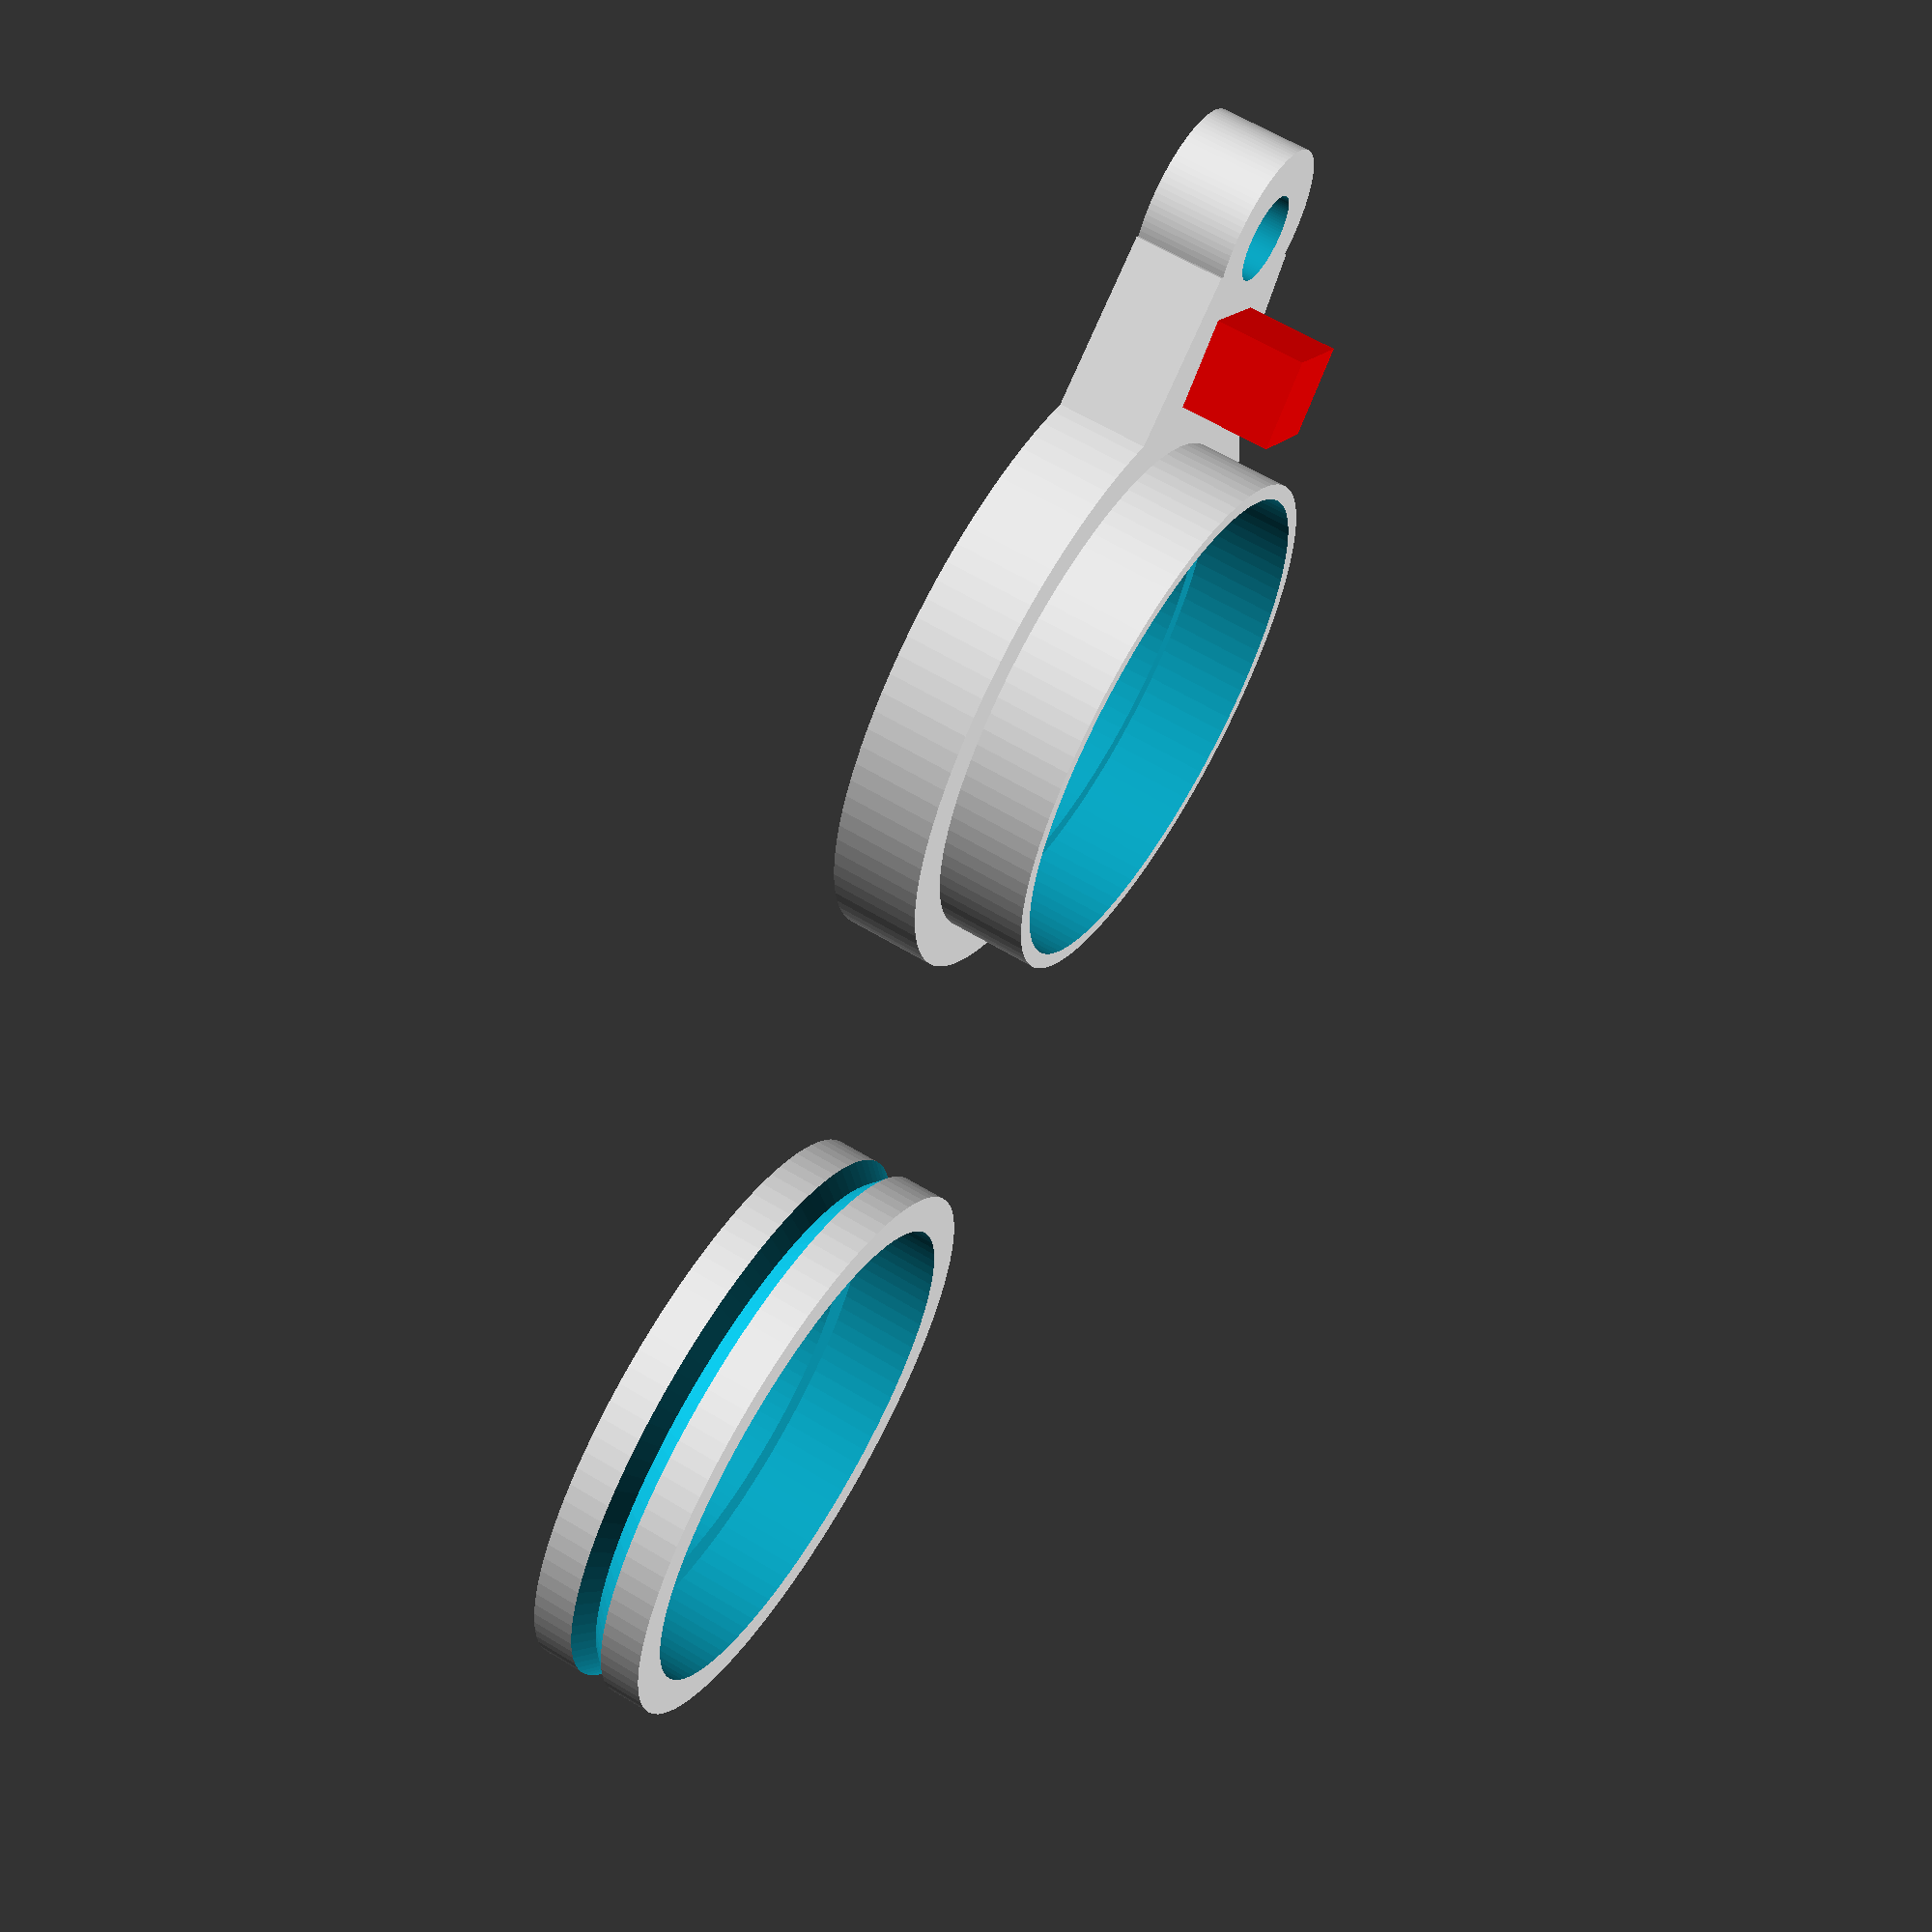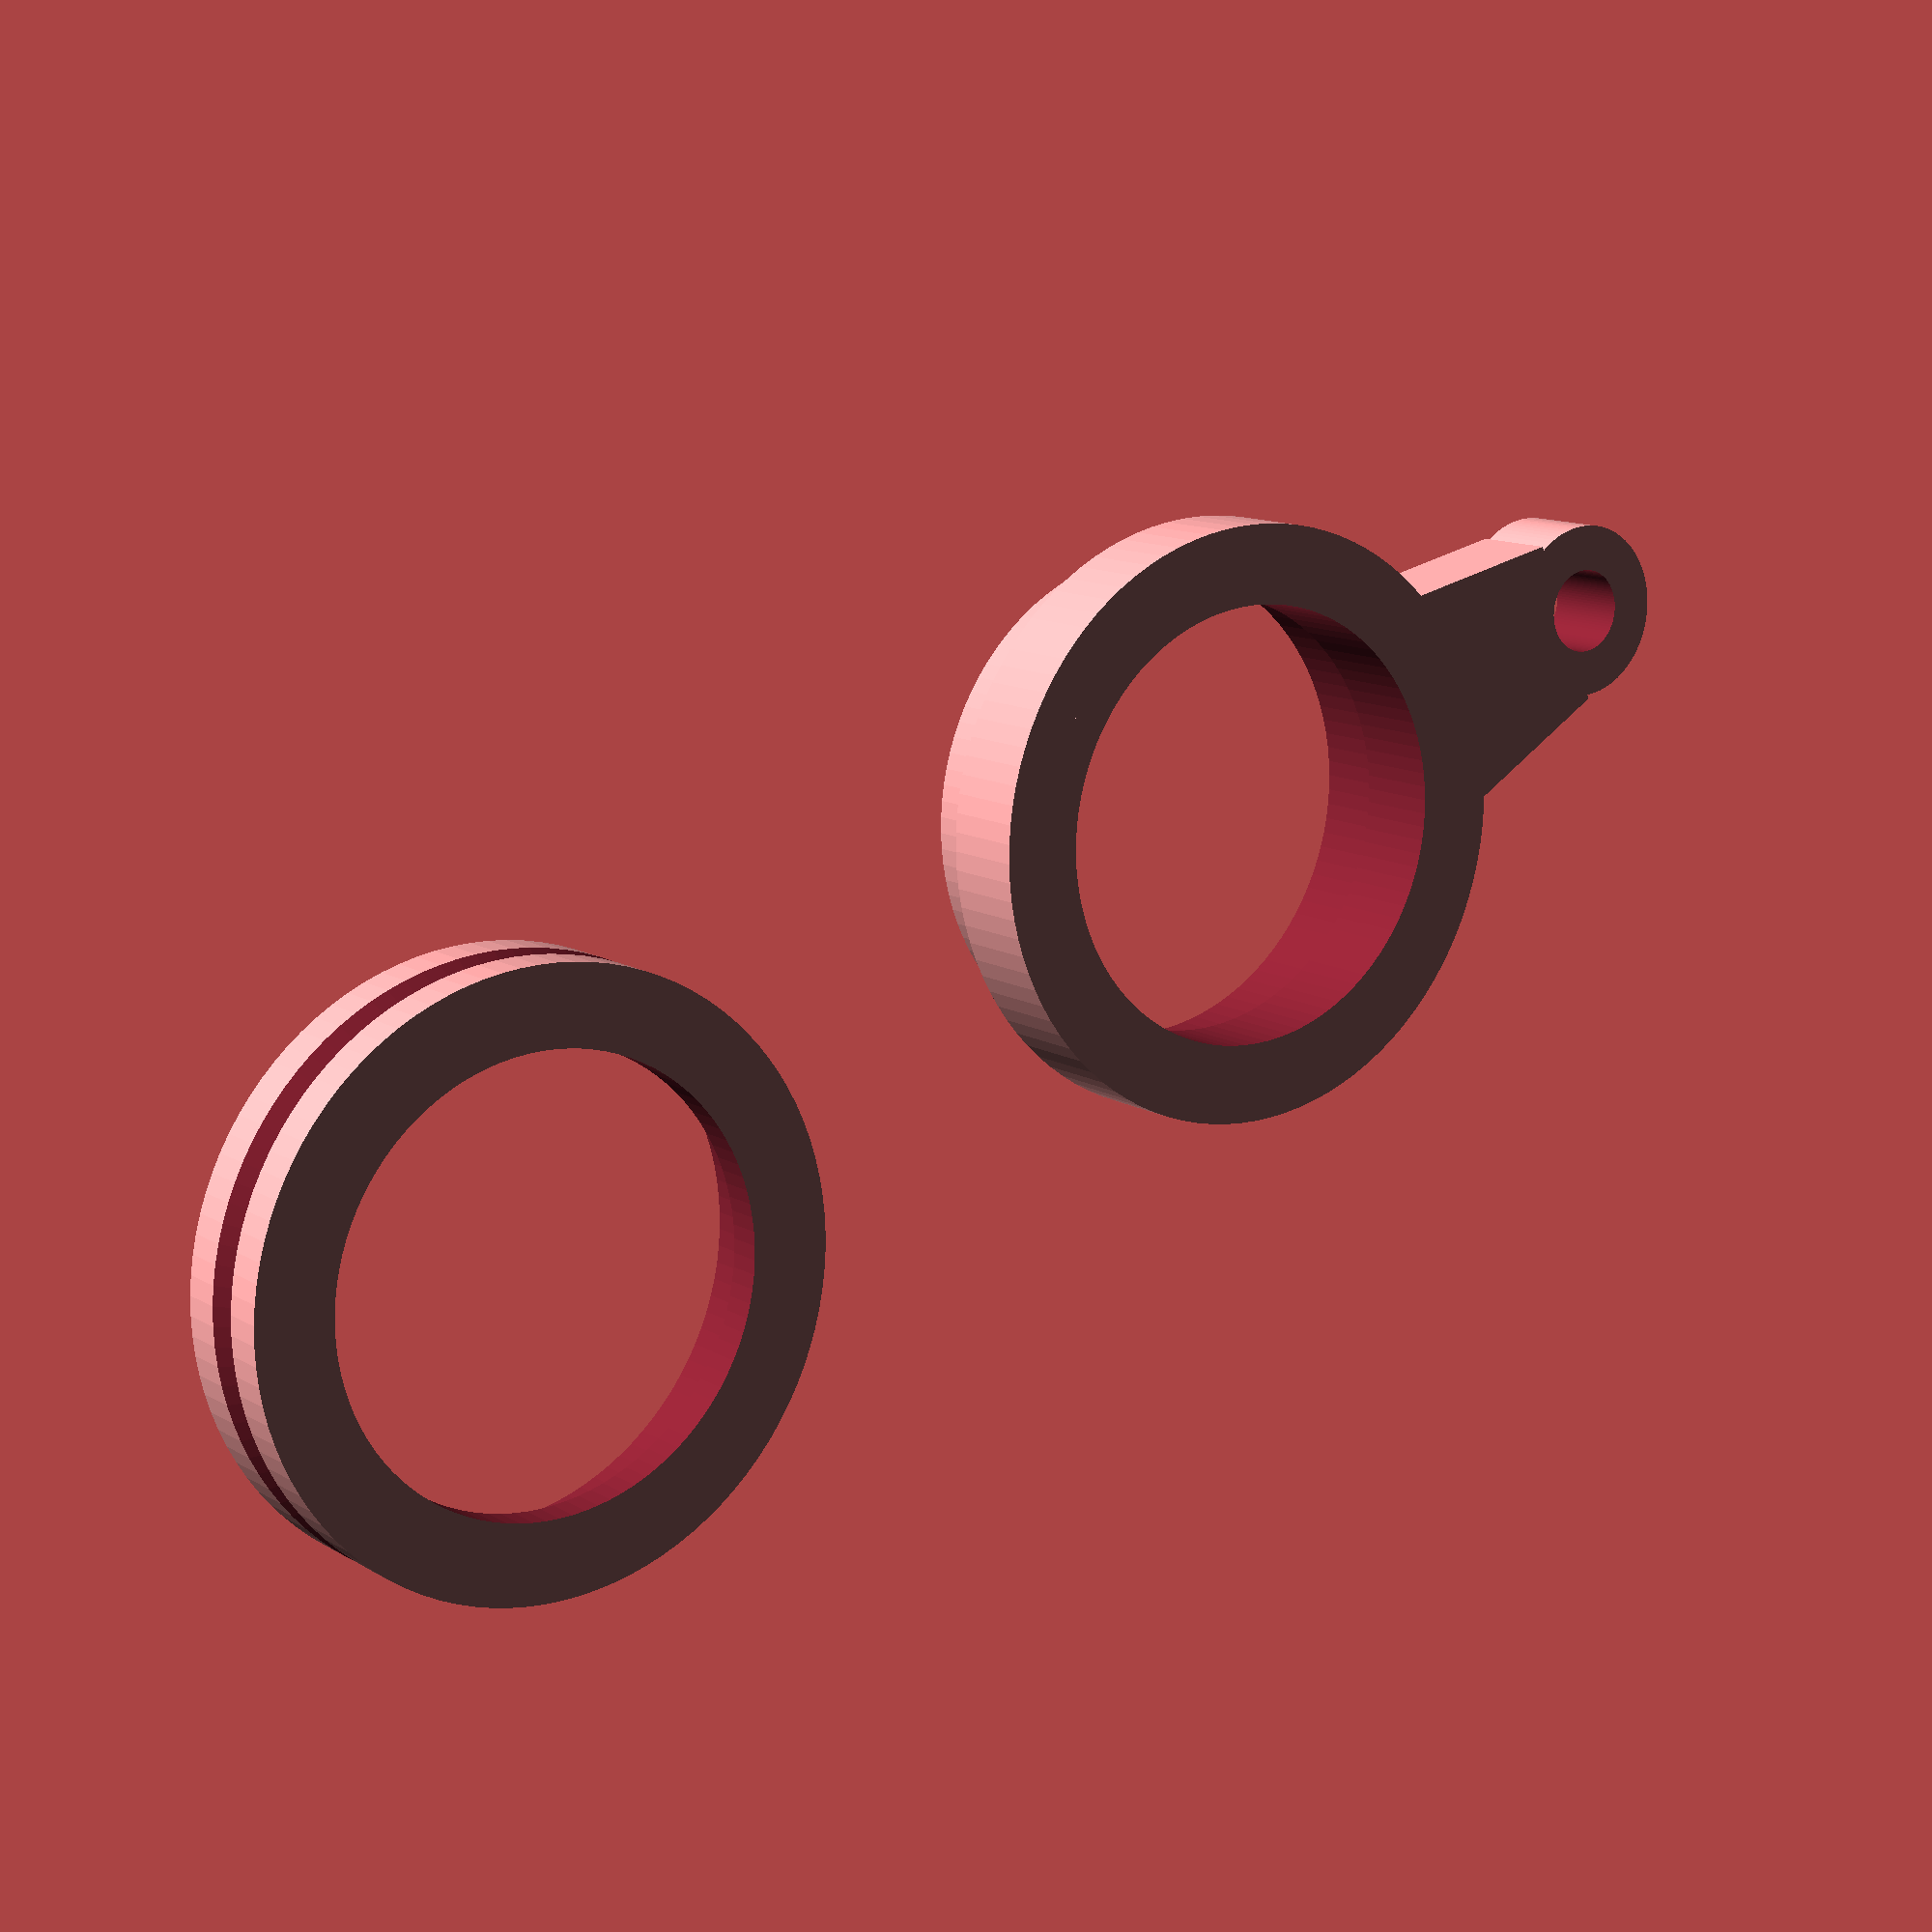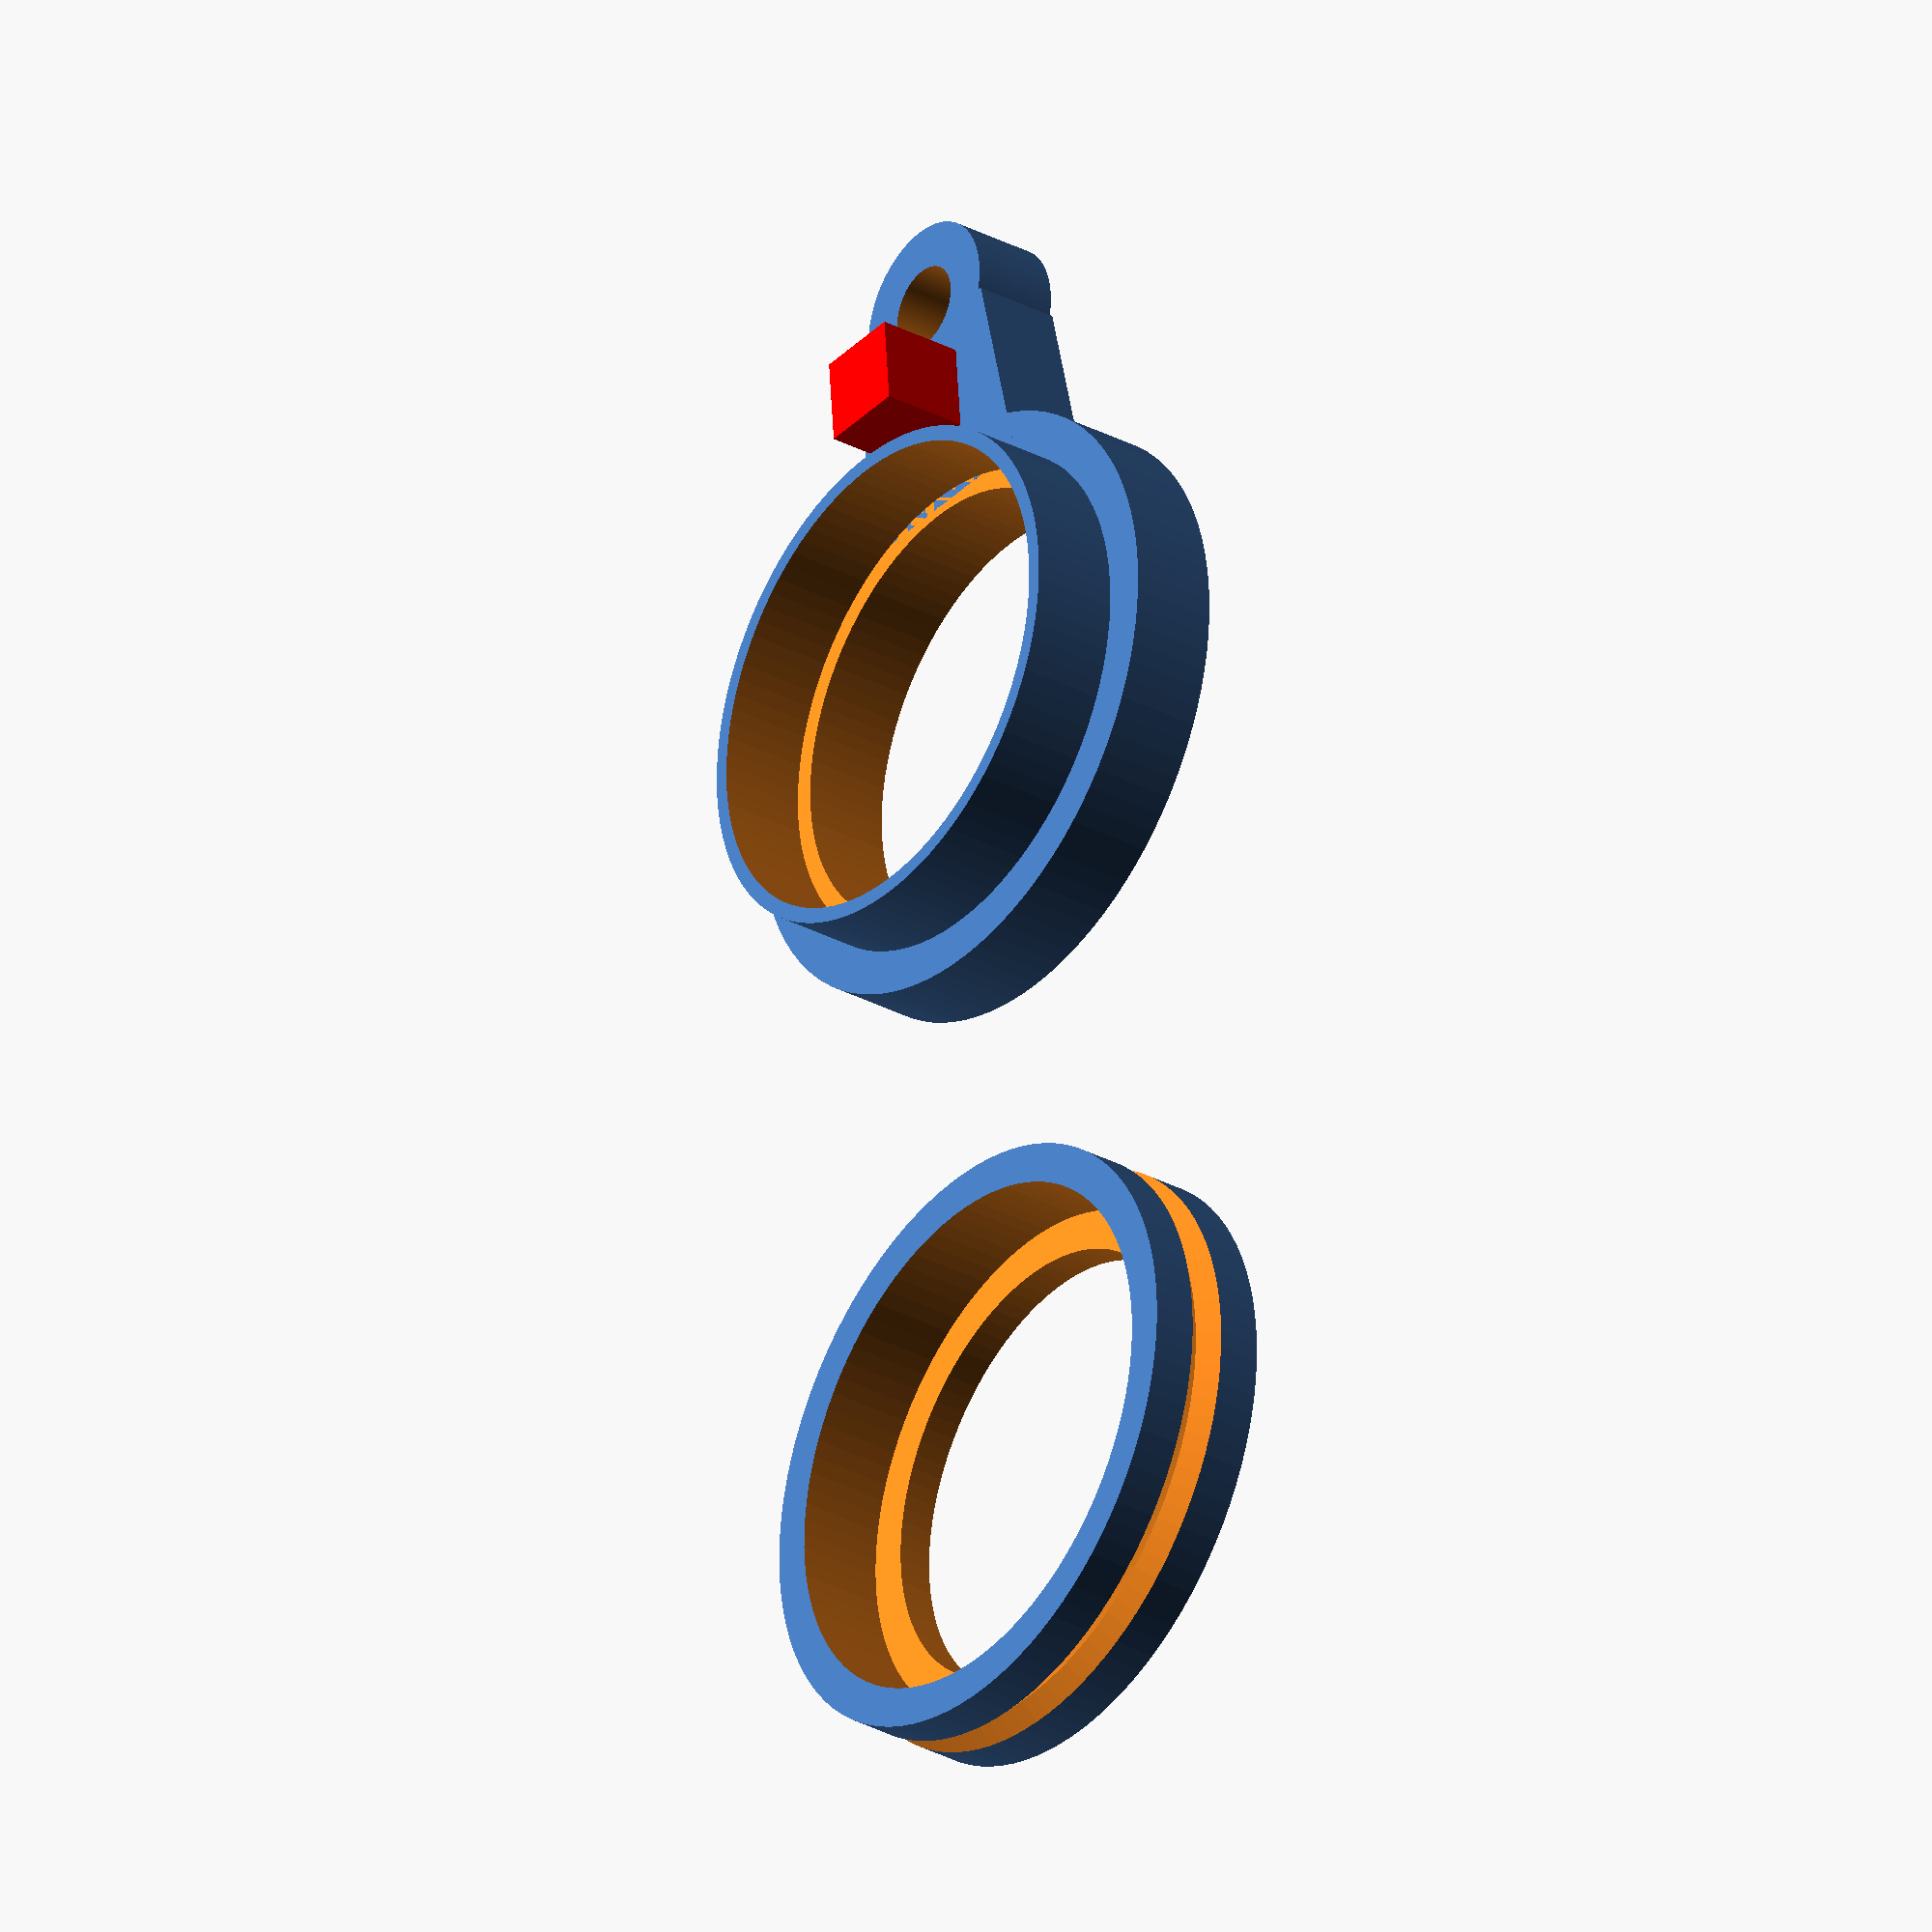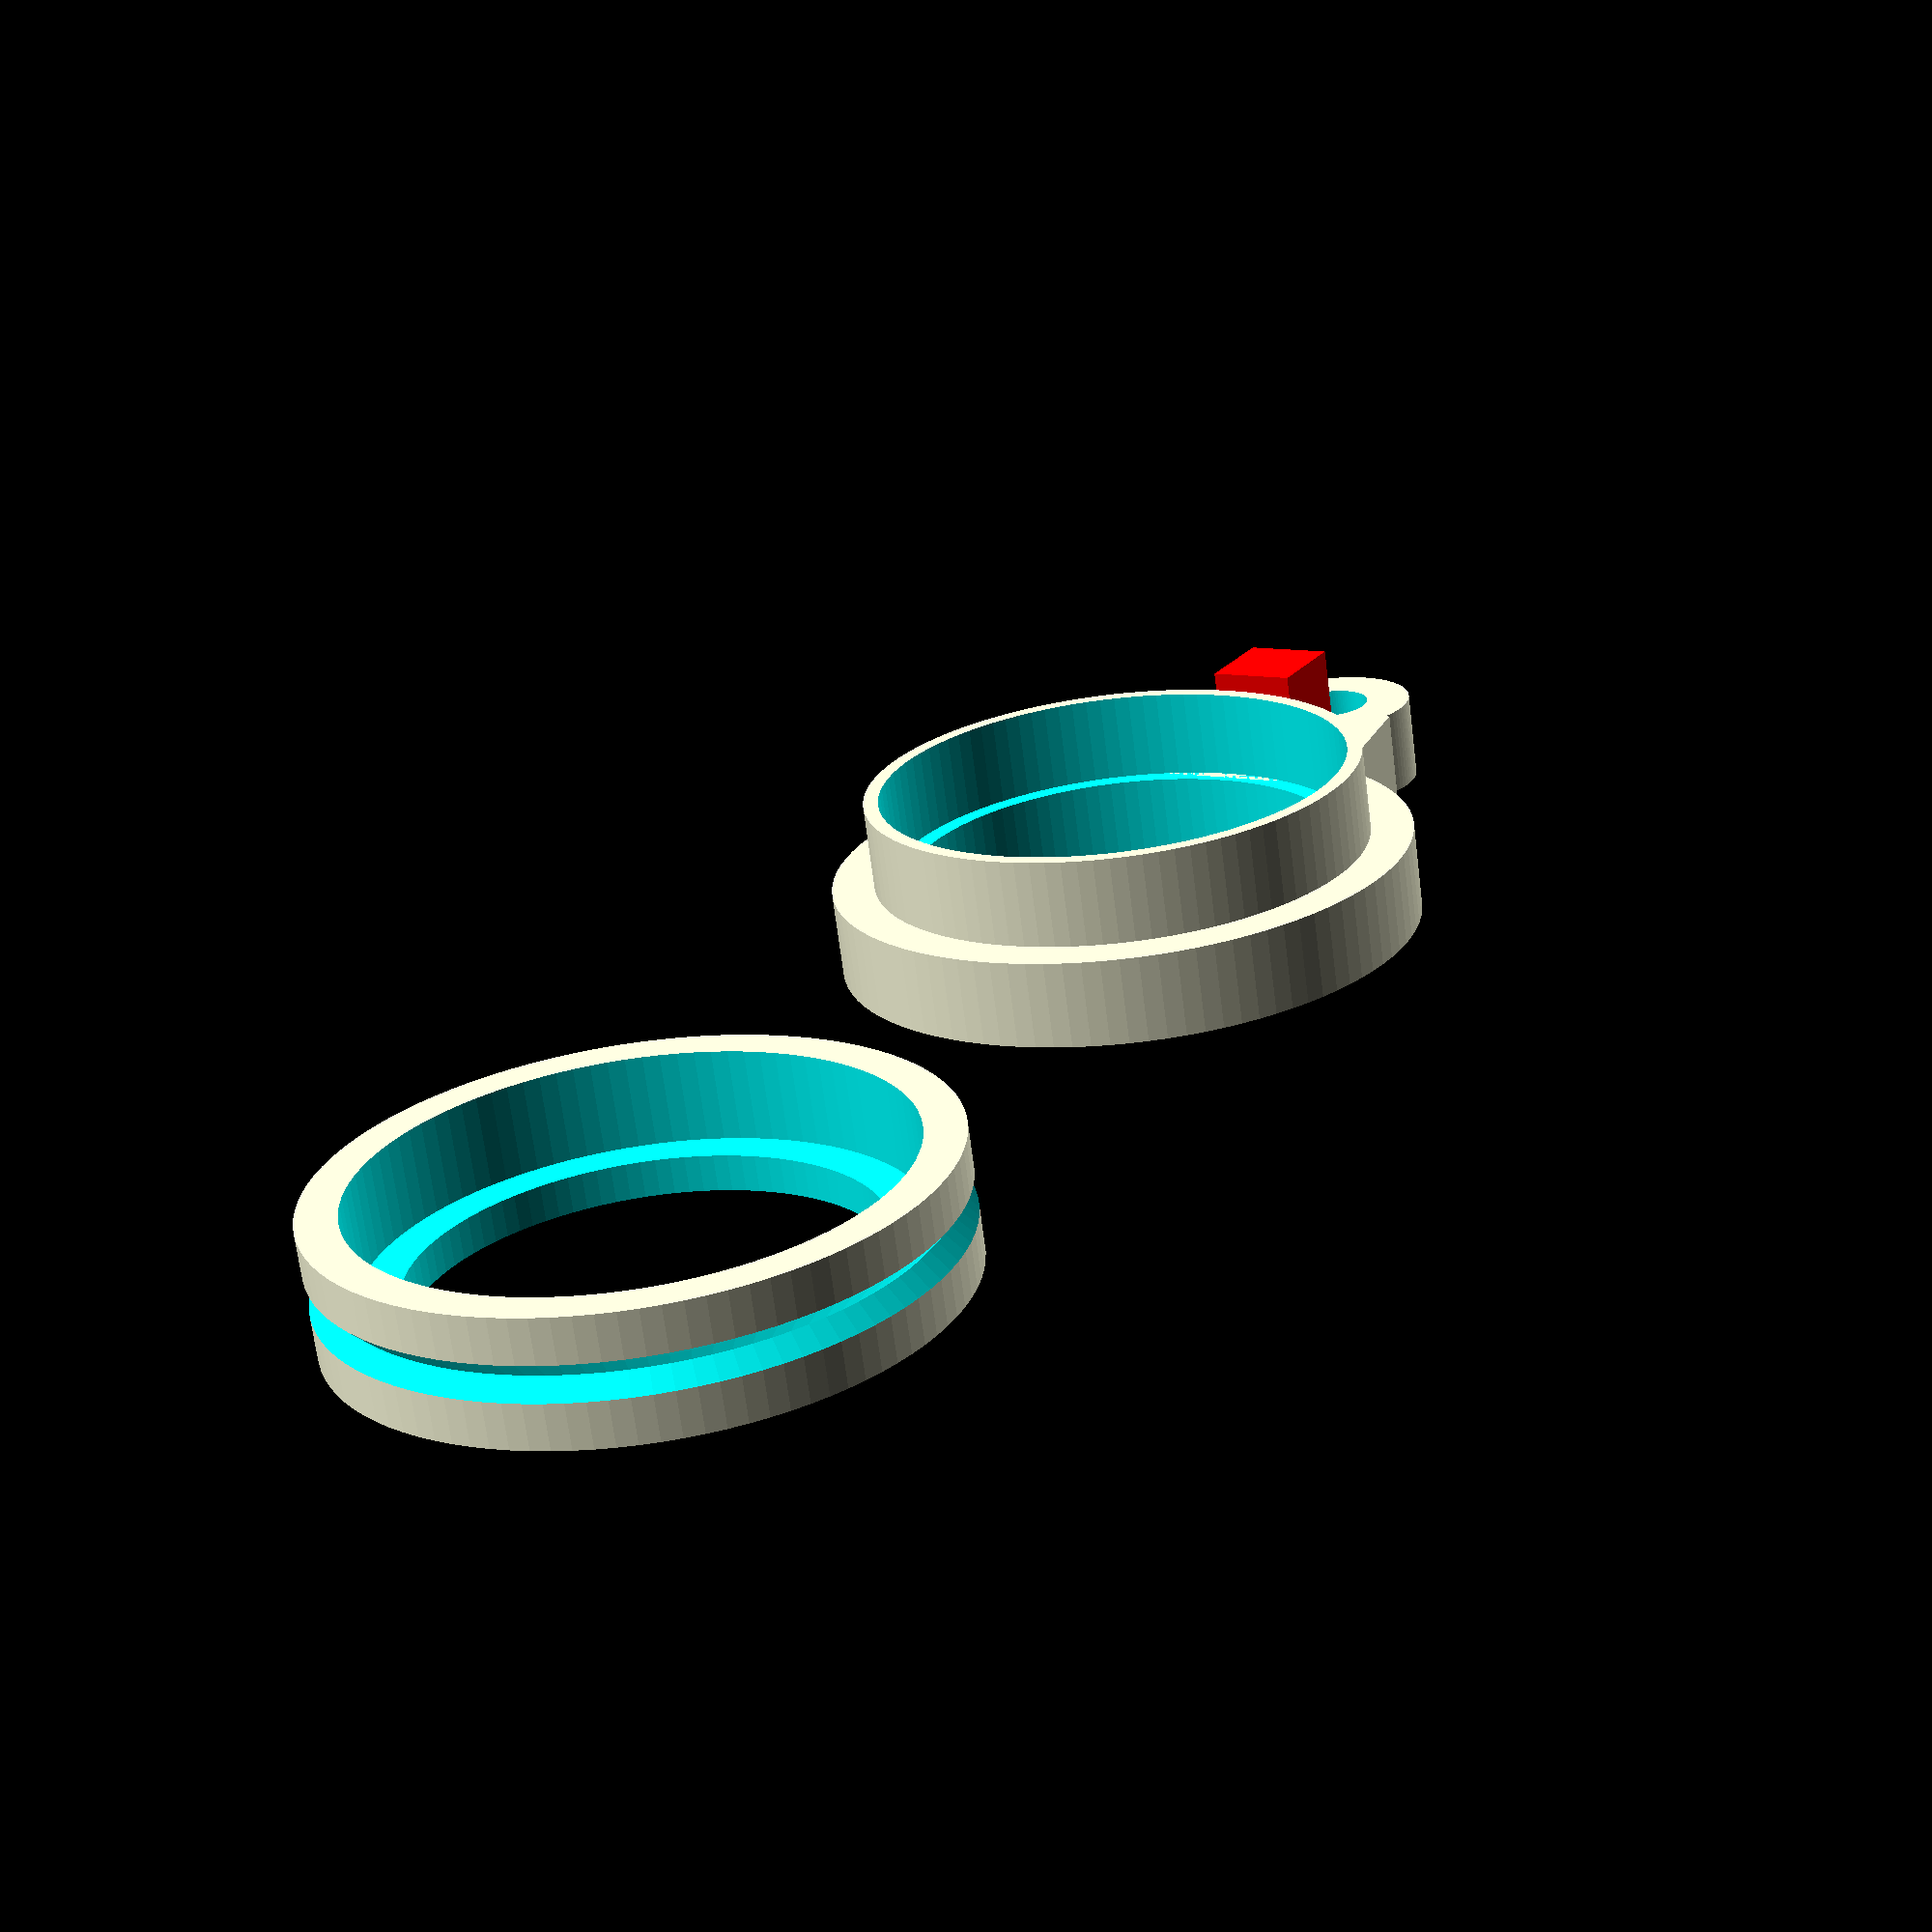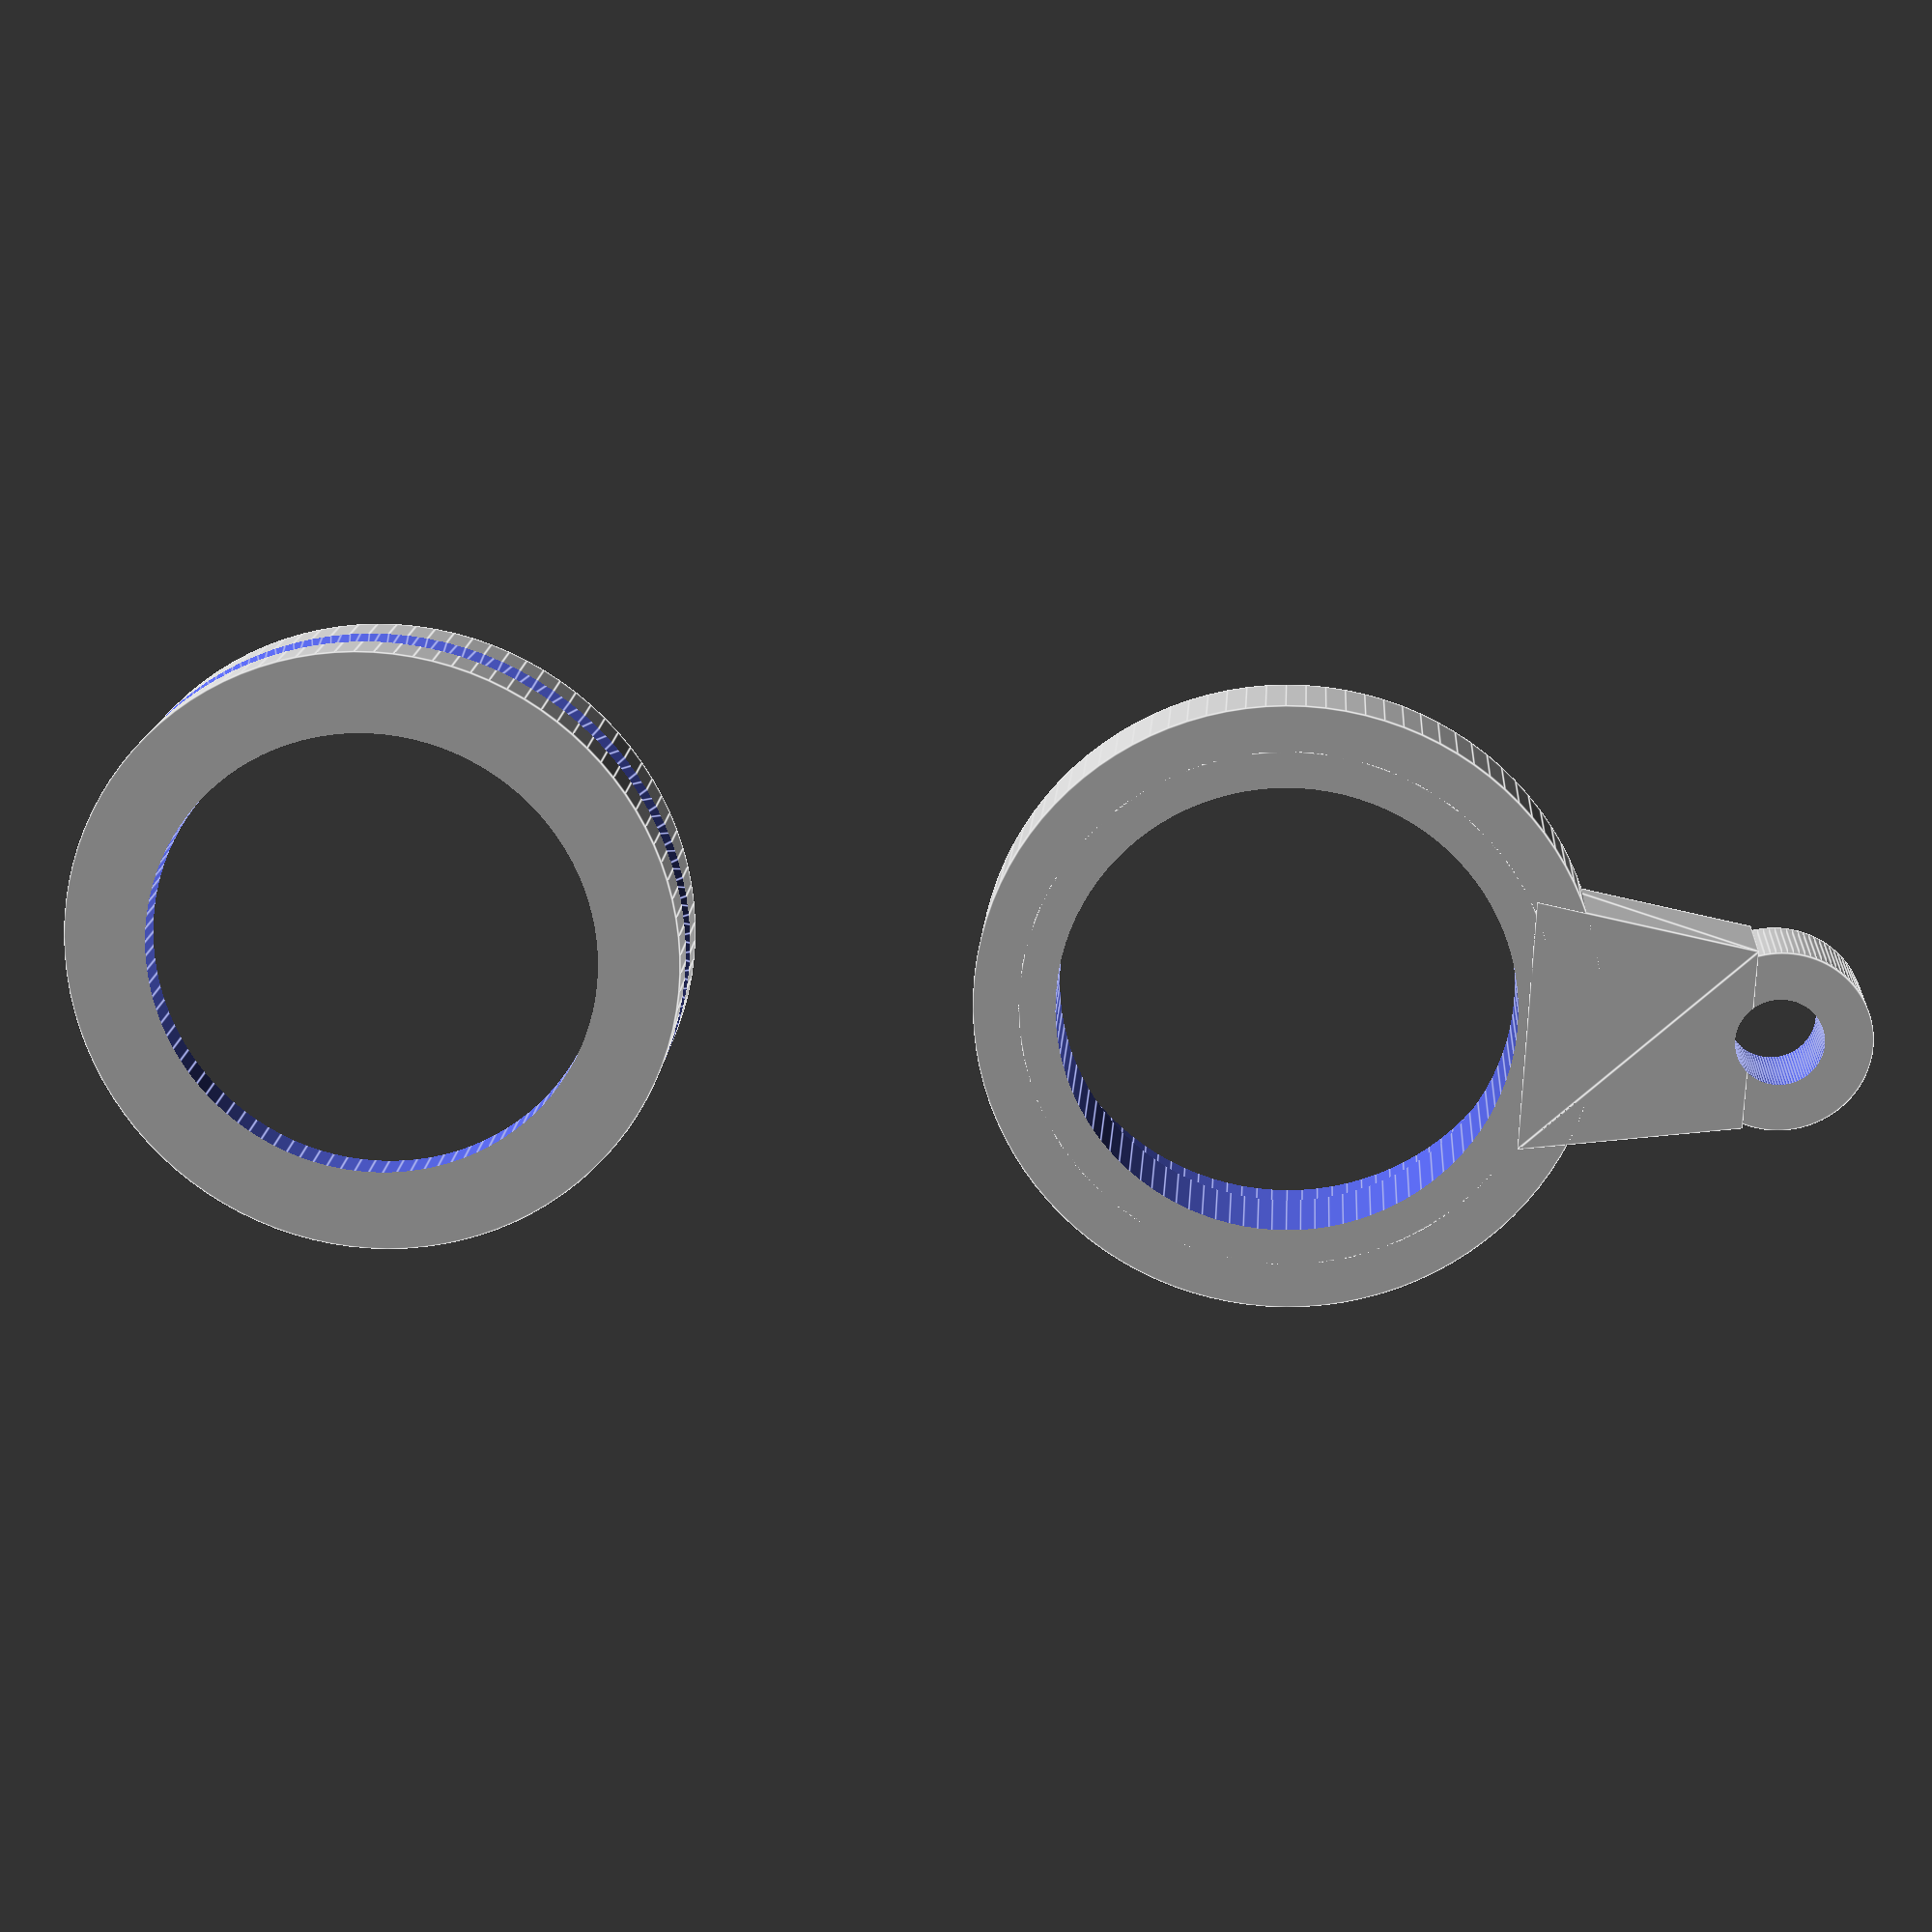
<openscad>
// parameters

major_od = 34.0; // 33.25;
inner_d = 25.0; // 25.18;
outer_h = 12.0; // 11.86;
level_h = 5.0; // 5.38;
n_facets = 100;
off = 0.25;
mid_second = 50.0;
major_len = 47.57;
small_inner_d = 4.80;

// pre-calculations

ledge_od = (major_od + inner_d) / 2.0;
other_ledge_od = (ledge_od + inner_d) / 2.0;
upper_h = outer_h - level_h;
lower_h = 2.0 * level_h;
middle_cut = upper_h / 2.0;
extra_pt = mid_second + major_len - major_od/2.0 - 4;

difference(){
    translate([0.0, 0.0, 0.0]) {
       cylinder(h = upper_h, r1 = major_od/2.0, r2 = major_od/2.0, center = false, $fn = n_facets);
    }
    translate([0.0, 0.0, -1.0]) {
       cylinder(h = upper_h + 2.0, r1 = inner_d/2.0, r2 = inner_d/2.0, center = false, $fn = n_facets);
    }
    translate([0.0, 0.0, outer_h - lower_h]) {
       cylinder(h = upper_h + 2.0, r1 = ledge_od/2.0, r2 = ledge_od/2.0, center = false, $fn = n_facets);
    }
    rotate_extrude(angle = 360.0, convexity = 2, $fn = n_facets) {
        polygon([[major_od/2.0 + 1.0, middle_cut - 2.0], [major_od/2.0 + 1.0, middle_cut + 2.0], [major_od/2.0 - 1.0, middle_cut]]);
    }
}

union() {
    difference() {
        union() {
            translate([mid_second, 0.0, 0.0]) {
               cylinder(h = lower_h, r1 = ledge_od/2.0 - off, r2 = ledge_od/2.0 - off, center = false, $fn = n_facets);
            }
            translate([mid_second, 0.0, 0.0]) {
                cylinder(h = level_h, r1 = major_od/2.0, r2 = major_od/2.0, center = false, $fn = n_facets);
            }
        }
        translate([mid_second, 0.0, -1.0]) {
           cylinder(h = lower_h + 2.0, r1 = inner_d/2.0, r2 = inner_d/2.0, center = false, $fn = n_facets);
        }
        translate([mid_second, 0.0, 5.0]) {
            cylinder(h = lower_h + 2.0, r1 = other_ledge_od/2.0, r2 = other_ledge_od/2.0, center = false, $fn = n_facets);
        }
    }
    difference() {
        union() {
            translate([extra_pt, 0.0, 0.0]) {
                cylinder(h = level_h, r1 = 5, r2 = 5, center = false, $fn = n_facets);
            }
            linear_extrude(height = level_h) {
                    polygon([[75, 5], [75, -5], [63, -7], [63, 7]]);
            }
        }
        difference() {
            translate([extra_pt, 0.0, -1.0]) {
                cylinder(h = level_h + 2.0, r1 = small_inner_d/2.0, r2 = small_inner_d/2.0, center = false, $fn = 100);
            }
        }
    }
    translate([mid_second + major_od/2.0 + off, -2.5, level_h]) {
        color("red") cube([5,5,5], center = false);
    }
}


</openscad>
<views>
elev=297.4 azim=312.0 roll=301.5 proj=p view=solid
elev=168.5 azim=22.9 roll=35.3 proj=p view=solid
elev=210.7 azim=85.1 roll=127.9 proj=o view=solid
elev=68.9 azim=301.0 roll=7.3 proj=p view=solid
elev=163.6 azim=357.5 roll=356.1 proj=p view=edges
</views>
